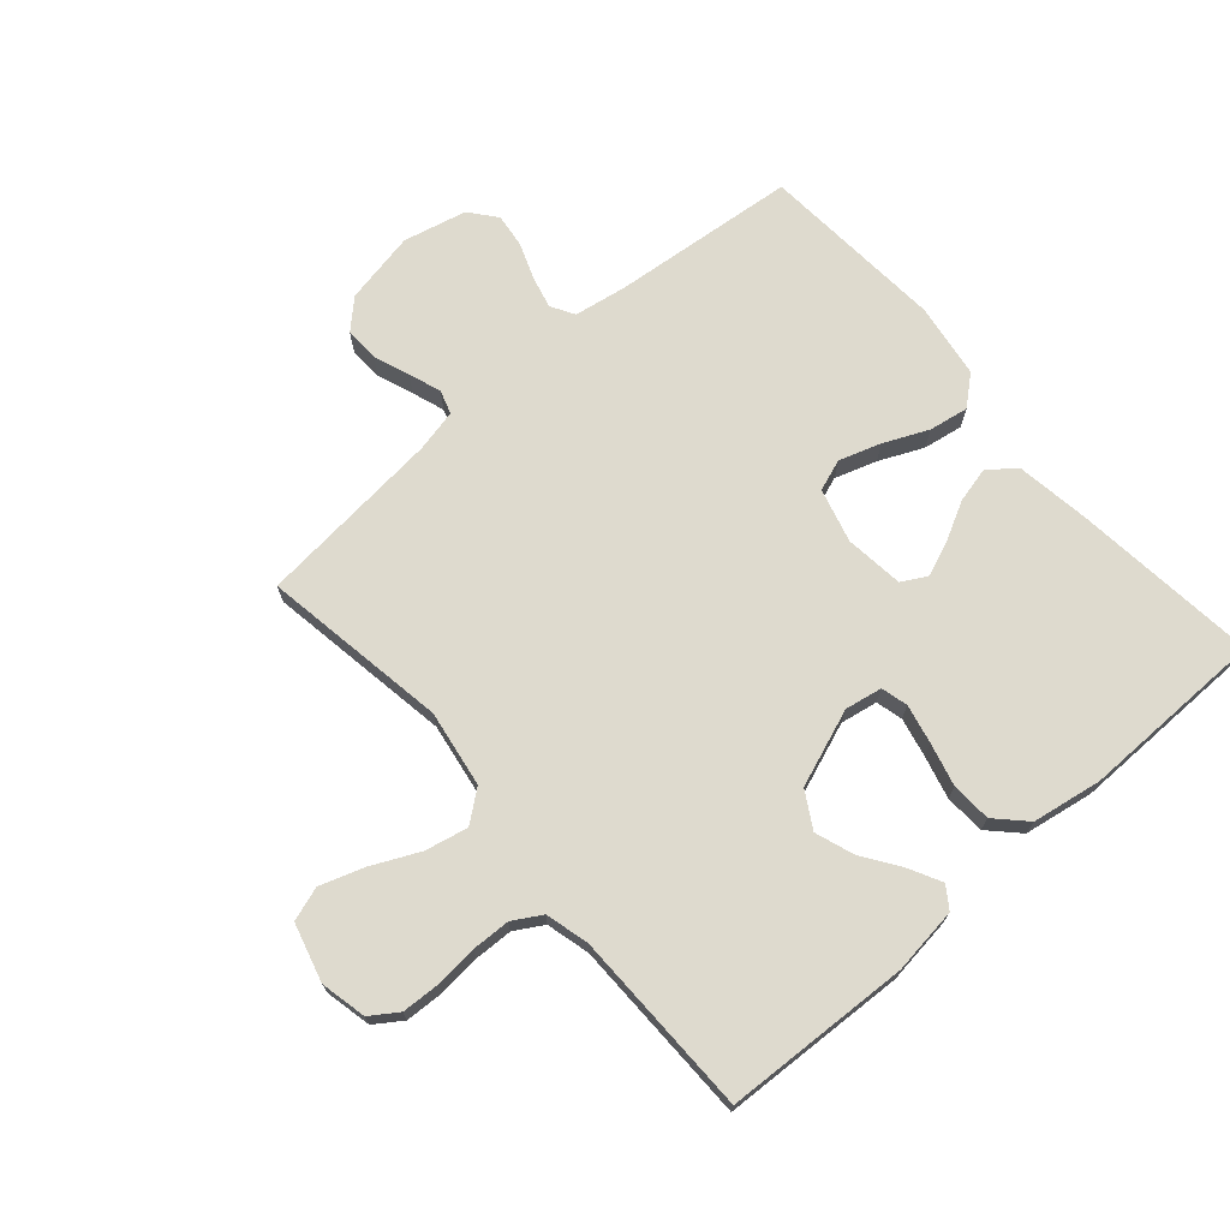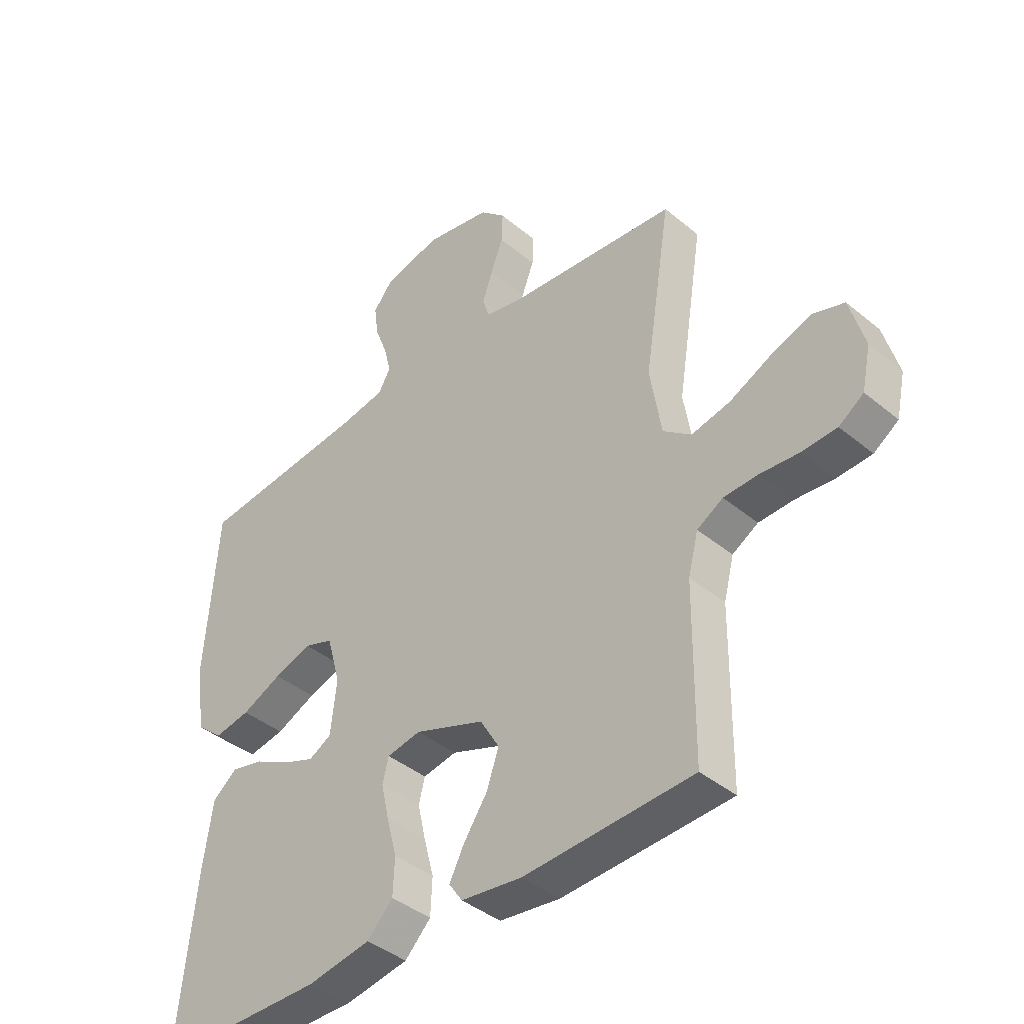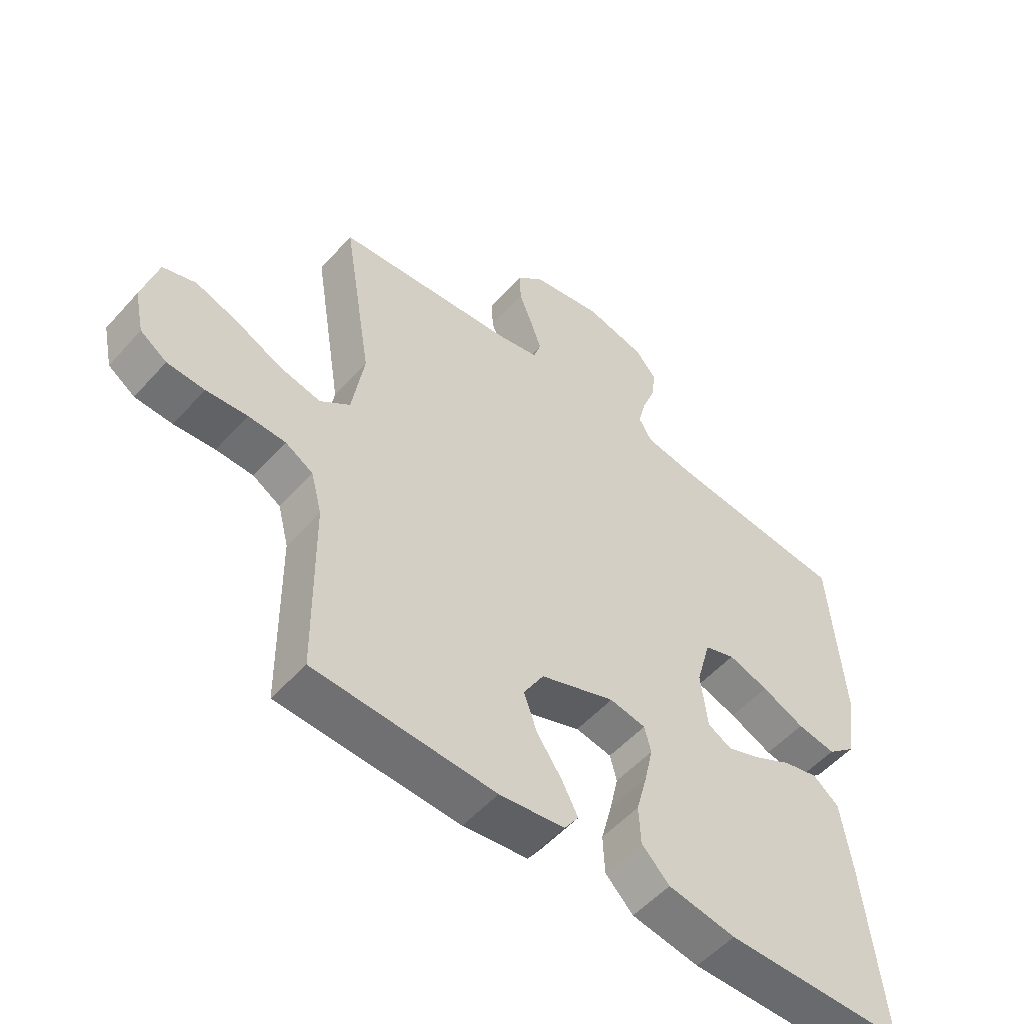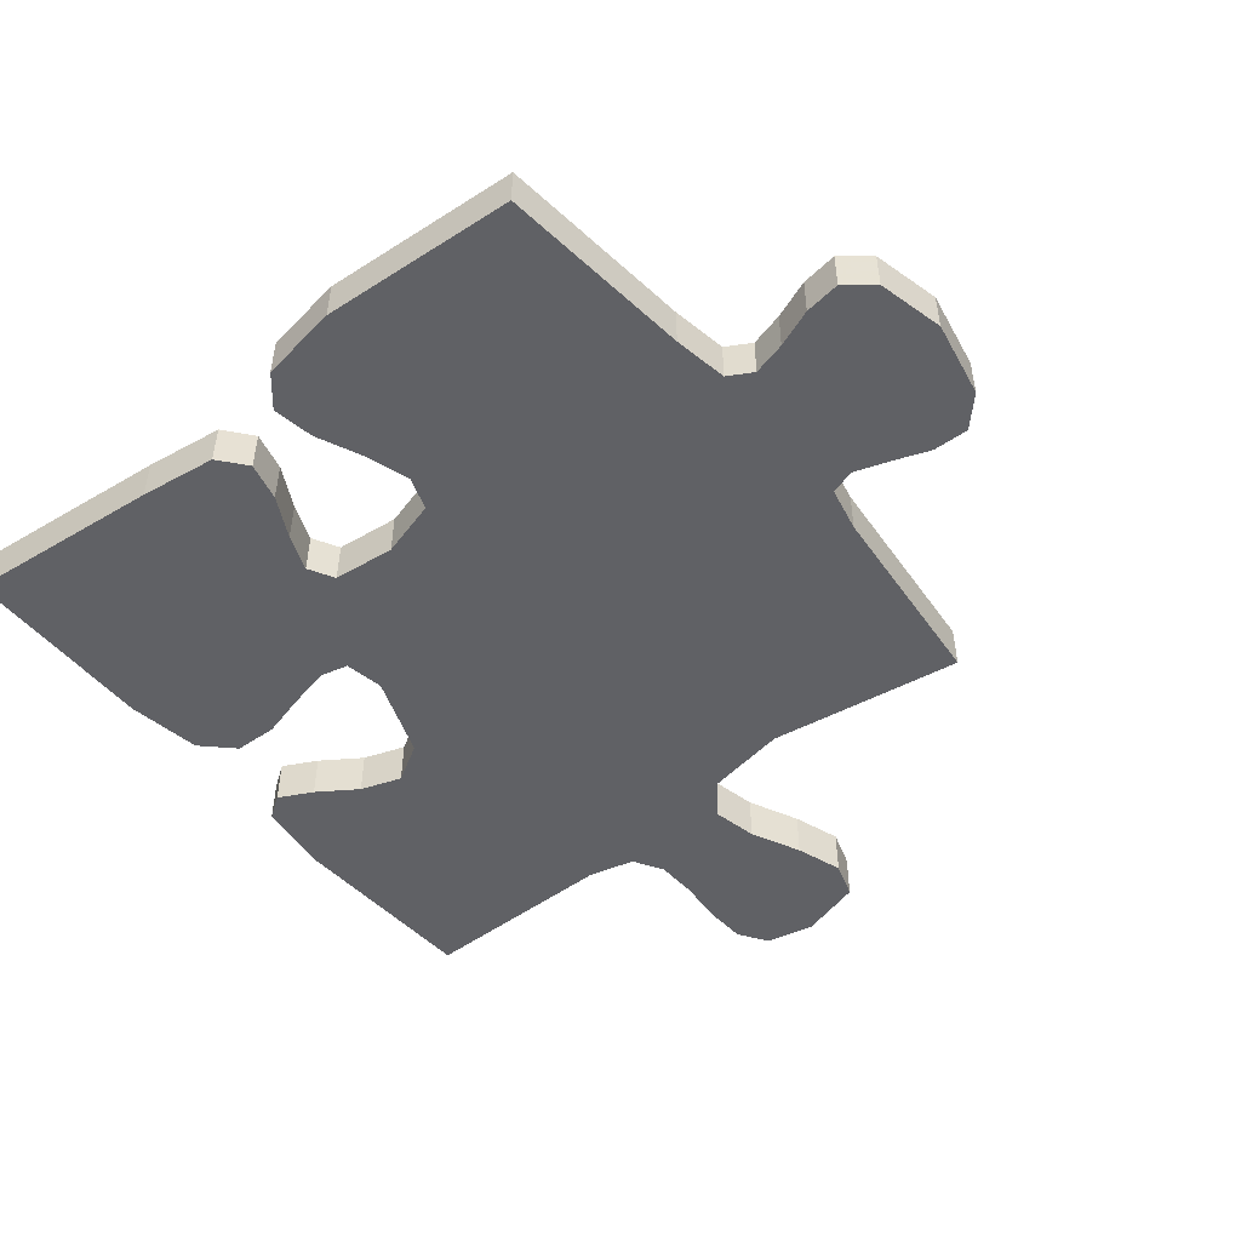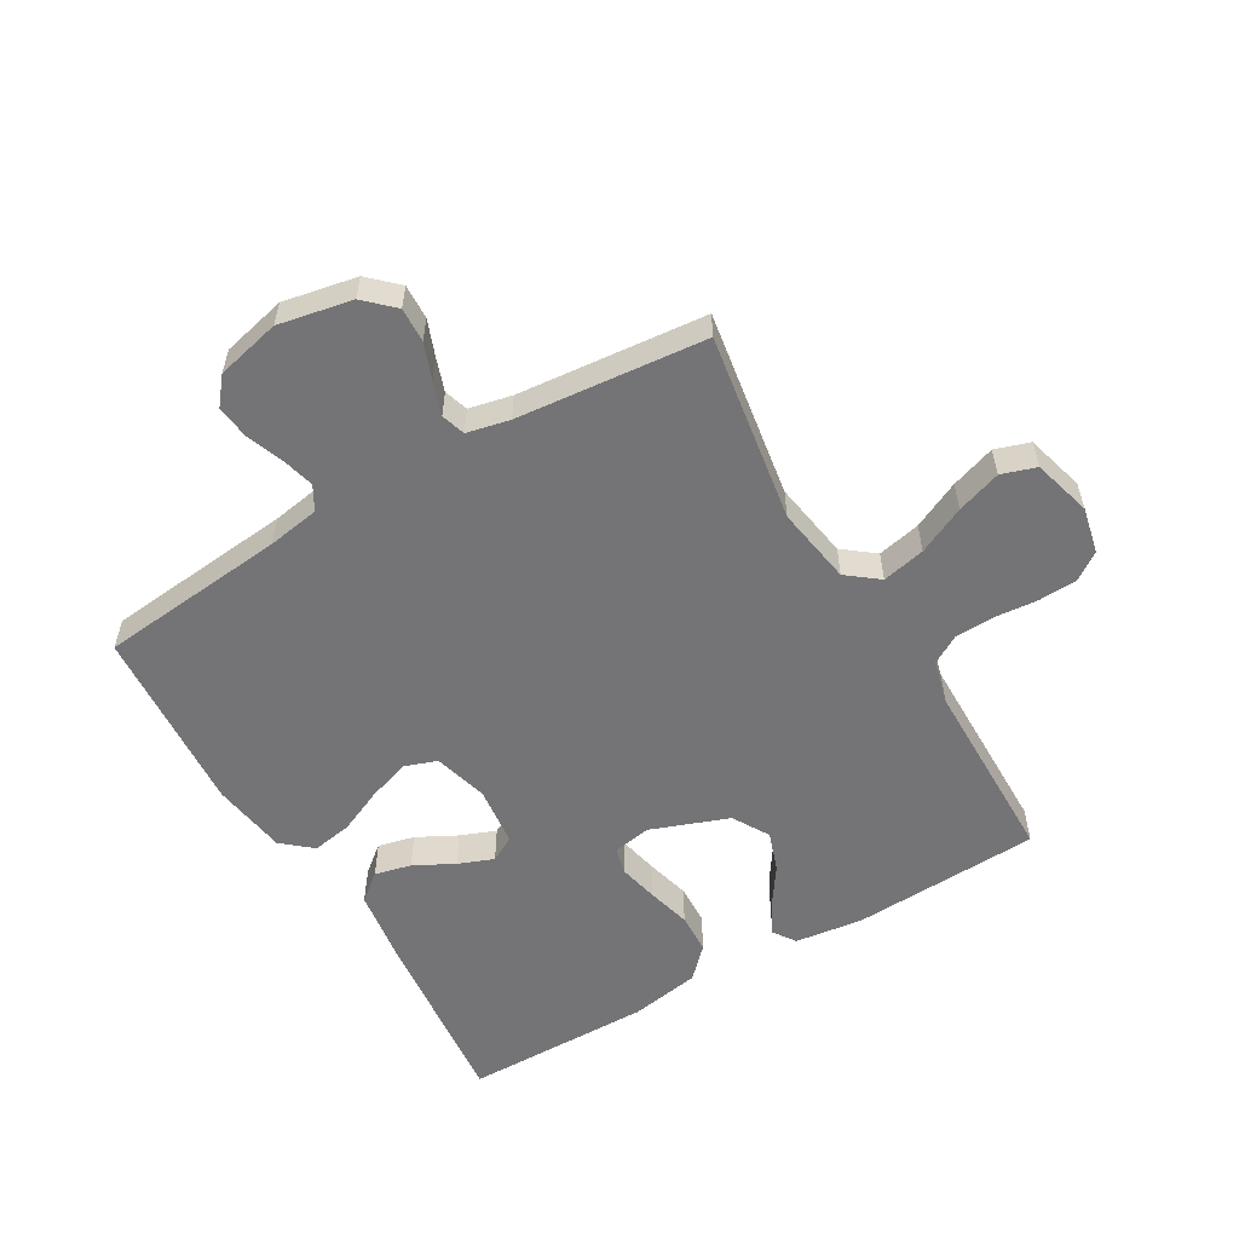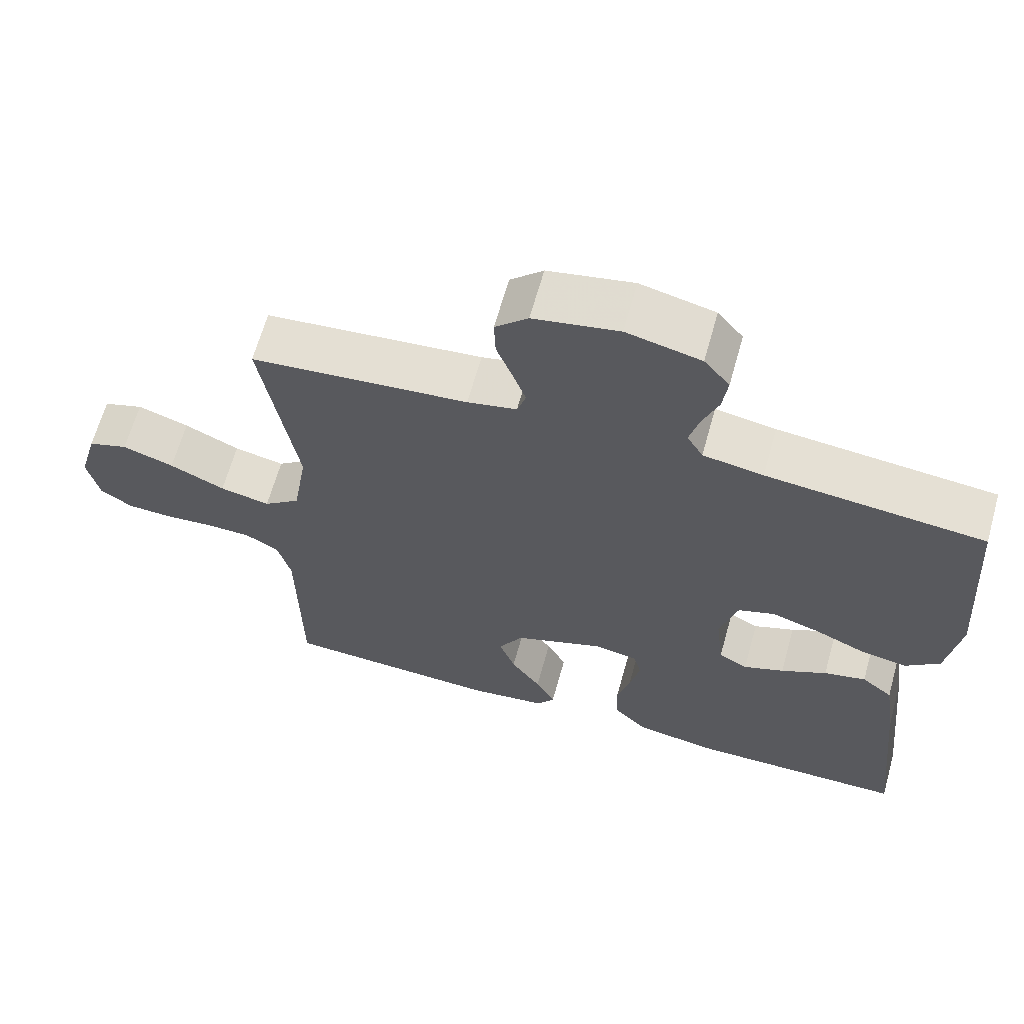
<metadata>
{"format":"obj","ext":"obj","renderer":"f3d","projection":"perspective","resolution":1024,"background":"white","views":[{"elev":71.1,"azim":138.9,"up":"+Y"},{"elev":-40.9,"azim":44.8,"up":"+Z"},{"elev":-53.5,"azim":139.3,"up":"+Z"},{"elev":-49.9,"azim":-50.8,"up":"+Y"},{"elev":-56.3,"azim":30.4,"up":"+Y"},{"elev":64.7,"azim":-164.4,"up":"+Z"}]}
</metadata>
<code>
v 0.5 0.07 0.5
v 0.452 0.07 0.2
v 0.472 0.07 0.076
v 0.522 0.07 0.037
v 0.591 0.07 0.052
v 0.667 0.07 0.088
v 0.738 0.07 0.112
v 0.793 0.07 0.094
v 0.819 0.07 0
v 0.803 0.07 -0.074
v 0.759 0.07 -0.104
v 0.697 0.07 -0.107
v 0.629 0.07 -0.101
v 0.567 0.07 -0.103
v 0.521 0.07 -0.13
v 0.503 0.07 -0.2
v 0.5 0.07 -0.5
v 0.2 0.07 -0.514
v 0.092 0.07 -0.5
v 0.068 0.07 -0.465
v 0.095 0.07 -0.413
v 0.136 0.07 -0.353
v 0.158 0.07 -0.29
v 0.124 0.07 -0.232
v 0 0.07 -0.186
v -0.06 0.07 -0.197
v -0.071 0.07 -0.24
v -0.057 0.07 -0.303
v -0.039 0.07 -0.372
v -0.042 0.07 -0.437
v -0.088 0.07 -0.484
v -0.2 0.07 -0.503
v -0.5 0.07 -0.5
v -0.468 0.07 -0.2
v -0.451 0.07 -0.083
v -0.408 0.07 -0.048
v -0.35 0.07 -0.062
v -0.287 0.07 -0.095
v -0.231 0.07 -0.117
v -0.191 0.07 -0.095
v -0.18 0.07 0
v -0.204 0.07 0.087
v -0.255 0.07 0.105
v -0.322 0.07 0.083
v -0.393 0.07 0.051
v -0.457 0.07 0.04
v -0.504 0.07 0.08
v -0.522 0.07 0.2
v -0.5 0.07 0.5
v -0.2 0.07 0.53
v -0.117 0.07 0.544
v -0.095 0.07 0.582
v -0.108 0.07 0.633
v -0.13 0.07 0.691
v -0.137 0.07 0.746
v -0.102 0.07 0.789
v 0 0.07 0.813
v 0.117 0.07 0.79
v 0.162 0.07 0.747
v 0.16 0.07 0.692
v 0.138 0.07 0.634
v 0.12 0.07 0.582
v 0.132 0.07 0.544
v 0.2 0.07 0.529
v 0.5 0 0.5
v 0.452 0 0.2
v 0.472 0 0.076
v 0.522 0 0.037
v 0.591 0 0.052
v 0.667 0 0.088
v 0.738 0 0.112
v 0.793 0 0.094
v 0.819 0 0
v 0.803 0 -0.074
v 0.759 0 -0.104
v 0.697 0 -0.107
v 0.629 0 -0.101
v 0.567 0 -0.103
v 0.521 0 -0.13
v 0.503 0 -0.2
v 0.5 0 -0.5
v 0.2 0 -0.514
v 0.092 0 -0.5
v 0.068 0 -0.465
v 0.095 0 -0.413
v 0.136 0 -0.353
v 0.158 0 -0.29
v 0.124 0 -0.232
v 0 0 -0.186
v -0.06 0 -0.197
v -0.071 0 -0.24
v -0.057 0 -0.303
v -0.039 0 -0.372
v -0.042 0 -0.437
v -0.088 0 -0.484
v -0.2 0 -0.503
v -0.5 0 -0.5
v -0.468 0 -0.2
v -0.451 0 -0.083
v -0.408 0 -0.048
v -0.35 0 -0.062
v -0.287 0 -0.095
v -0.231 0 -0.117
v -0.191 0 -0.095
v -0.18 0 0
v -0.204 0 0.087
v -0.255 0 0.105
v -0.322 0 0.083
v -0.393 0 0.051
v -0.457 0 0.04
v -0.504 0 0.08
v -0.522 0 0.2
v -0.5 0 0.5
v -0.2 0 0.53
v -0.117 0 0.544
v -0.095 0 0.582
v -0.108 0 0.633
v -0.13 0 0.691
v -0.137 0 0.746
v -0.102 0 0.789
v 0 0 0.813
v 0.117 0 0.79
v 0.162 0 0.747
v 0.16 0 0.692
v 0.138 0 0.634
v 0.12 0 0.582
v 0.132 0 0.544
v 0.2 0 0.529
f 58 59 60 61
f 58 61 62
f 57 58 62
f 56 57 62 63
f 53 54 55 56
f 52 53 56 63
f 47 48 49 50
f 47 50 51
f 44 45 46 47
f 43 44 47 51
f 42 43 51 52
f 35 36 37 38
f 35 38 39
f 34 35 39
f 33 34 39
f 32 33 39 40
f 28 29 30 31
f 27 28 31 32
f 26 27 32 40
f 19 20 21 22
f 19 22 23
f 16 17 18 19
f 15 16 19 23
f 14 15 23 24
f 10 11 12 13
f 10 13 14
f 9 10 14
f 5 6 7 8
f 4 5 8 9
f 64 1 2
f 64 2 3
f 63 64 3
f 41 42 52 63
f 41 63 3
f 25 26 40 41
f 25 41 3 4
f 14 24 25
f 4 9 14 25
f 125 124 123 122
f 126 125 122
f 126 122 121
f 127 126 121 120
f 120 119 118 117
f 127 120 117 116
f 114 113 112 111
f 115 114 111
f 111 110 109 108
f 115 111 108 107
f 116 115 107 106
f 102 101 100 99
f 103 102 99
f 103 99 98
f 103 98 97
f 104 103 97 96
f 95 94 93 92
f 96 95 92 91
f 104 96 91 90
f 86 85 84 83
f 87 86 83
f 83 82 81 80
f 87 83 80 79
f 88 87 79 78
f 77 76 75 74
f 78 77 74
f 78 74 73
f 72 71 70 69
f 73 72 69 68
f 66 65 128
f 67 66 128
f 67 128 127
f 127 116 106 105
f 67 127 105
f 105 104 90 89
f 68 67 105 89
f 89 88 78
f 89 78 73 68
f 1 65 66 2
f 2 66 67 3
f 3 67 68 4
f 4 68 69 5
f 5 69 70 6
f 6 70 71 7
f 7 71 72 8
f 8 72 73 9
f 9 73 74 10
f 10 74 75 11
f 11 75 76 12
f 12 76 77 13
f 13 77 78 14
f 14 78 79 15
f 15 79 80 16
f 16 80 81 17
f 17 81 82 18
f 18 82 83 19
f 19 83 84 20
f 20 84 85 21
f 21 85 86 22
f 22 86 87 23
f 23 87 88 24
f 24 88 89 25
f 25 89 90 26
f 26 90 91 27
f 27 91 92 28
f 28 92 93 29
f 29 93 94 30
f 30 94 95 31
f 31 95 96 32
f 32 96 97 33
f 33 97 98 34
f 34 98 99 35
f 35 99 100 36
f 36 100 101 37
f 37 101 102 38
f 38 102 103 39
f 39 103 104 40
f 40 104 105 41
f 41 105 106 42
f 42 106 107 43
f 43 107 108 44
f 44 108 109 45
f 45 109 110 46
f 46 110 111 47
f 47 111 112 48
f 48 112 113 49
f 49 113 114 50
f 50 114 115 51
f 51 115 116 52
f 52 116 117 53
f 53 117 118 54
f 54 118 119 55
f 55 119 120 56
f 56 120 121 57
f 57 121 122 58
f 58 122 123 59
f 59 123 124 60
f 60 124 125 61
f 61 125 126 62
f 62 126 127 63
f 63 127 128 64
f 64 128 65 1

</code>
